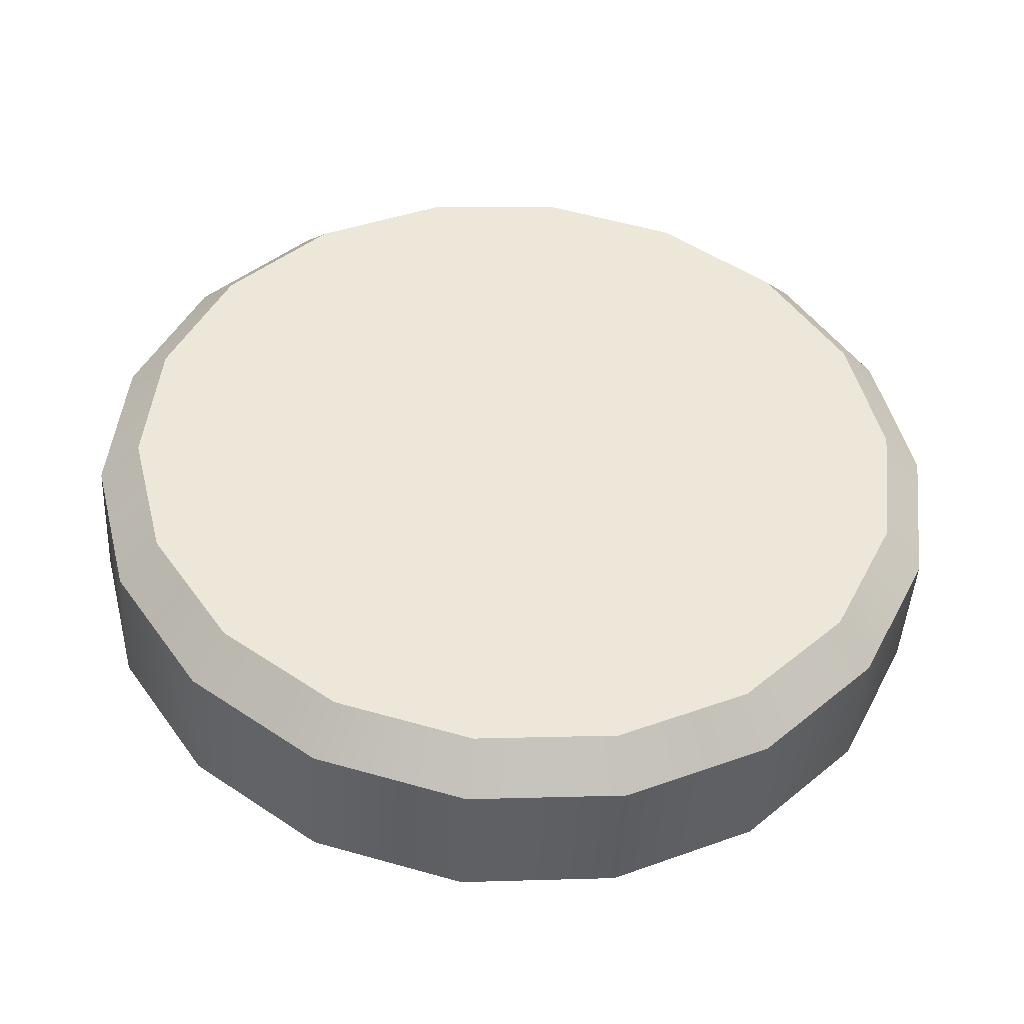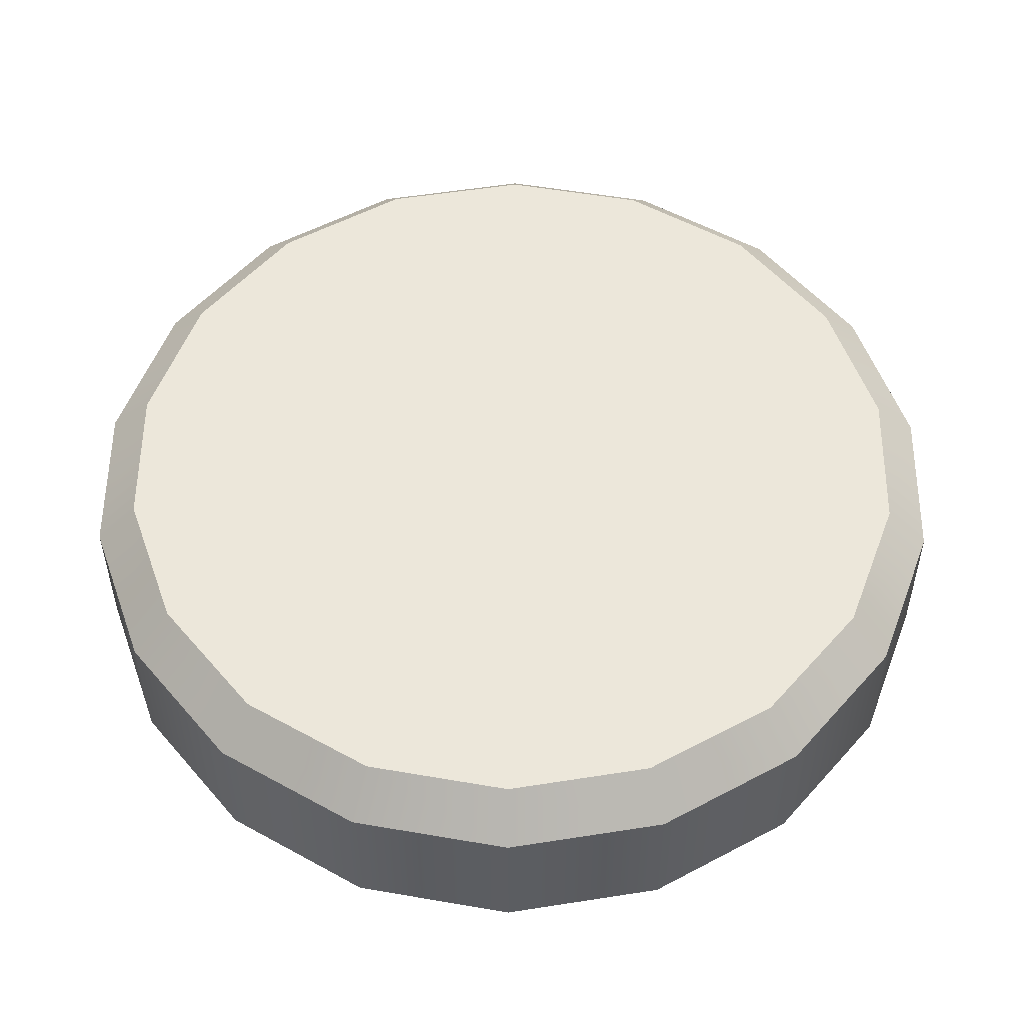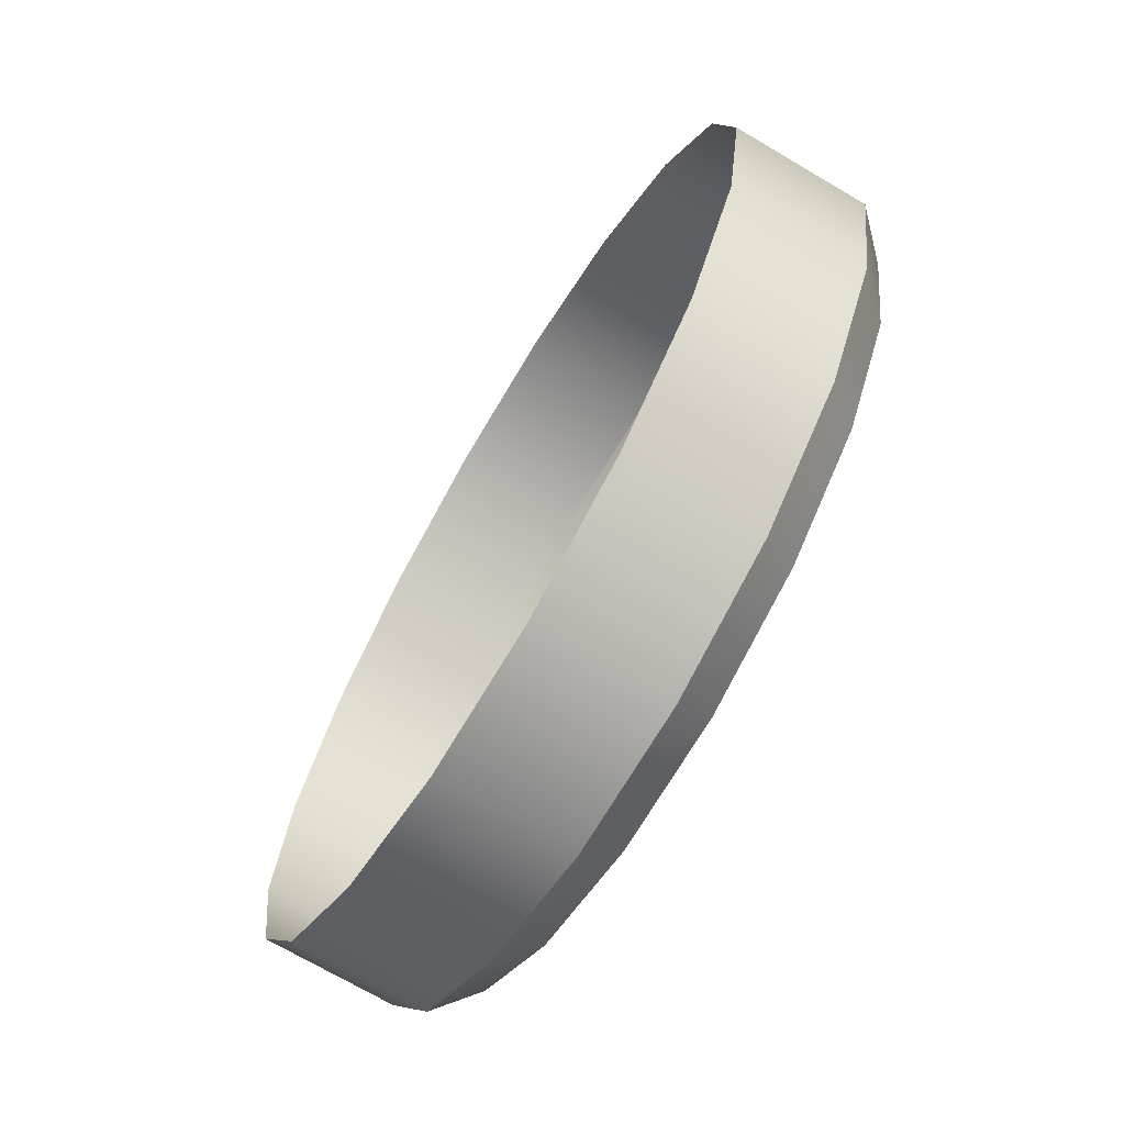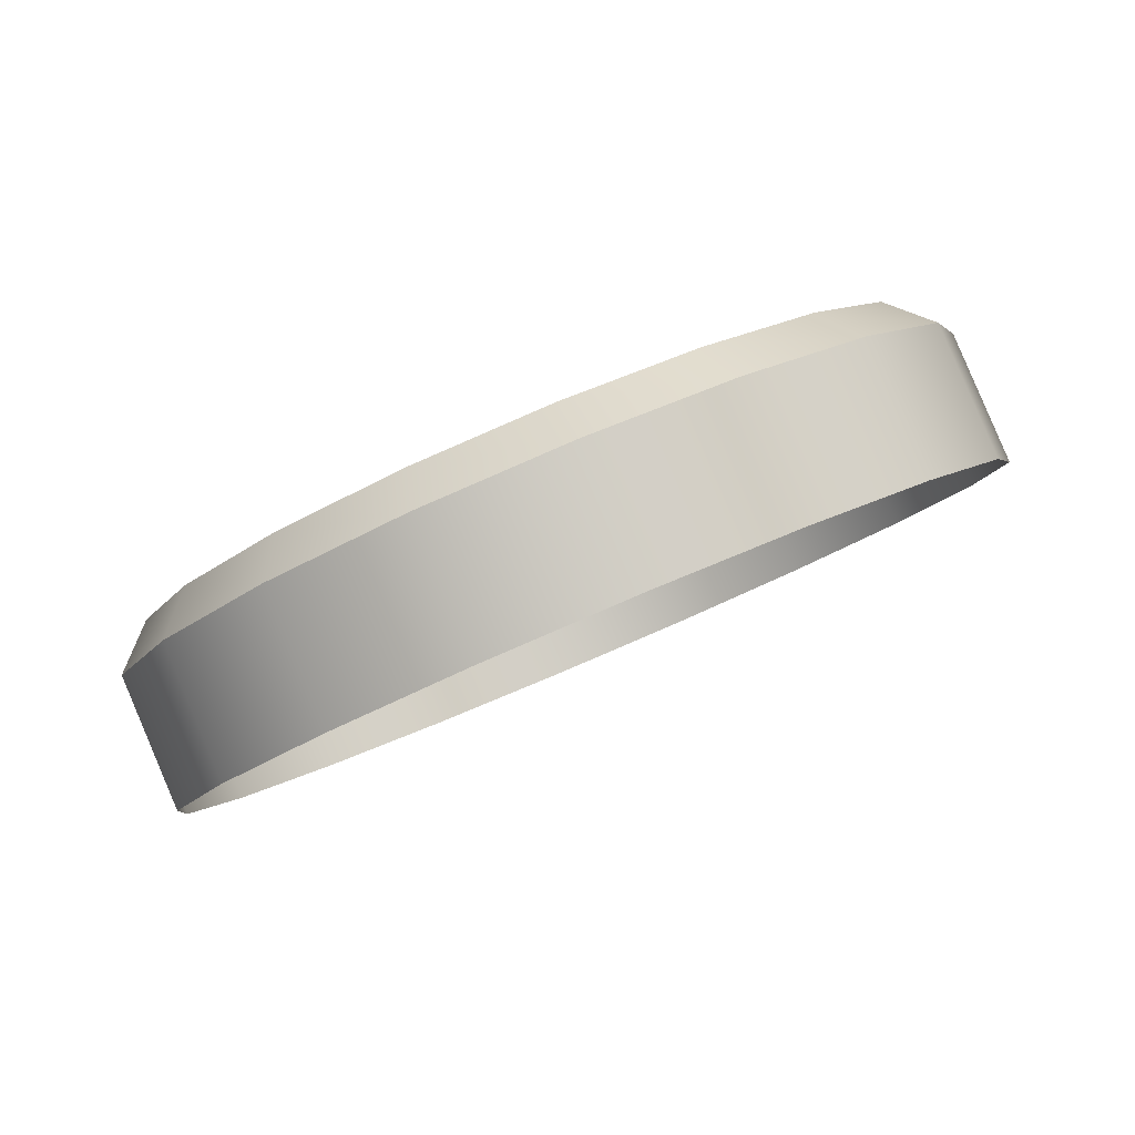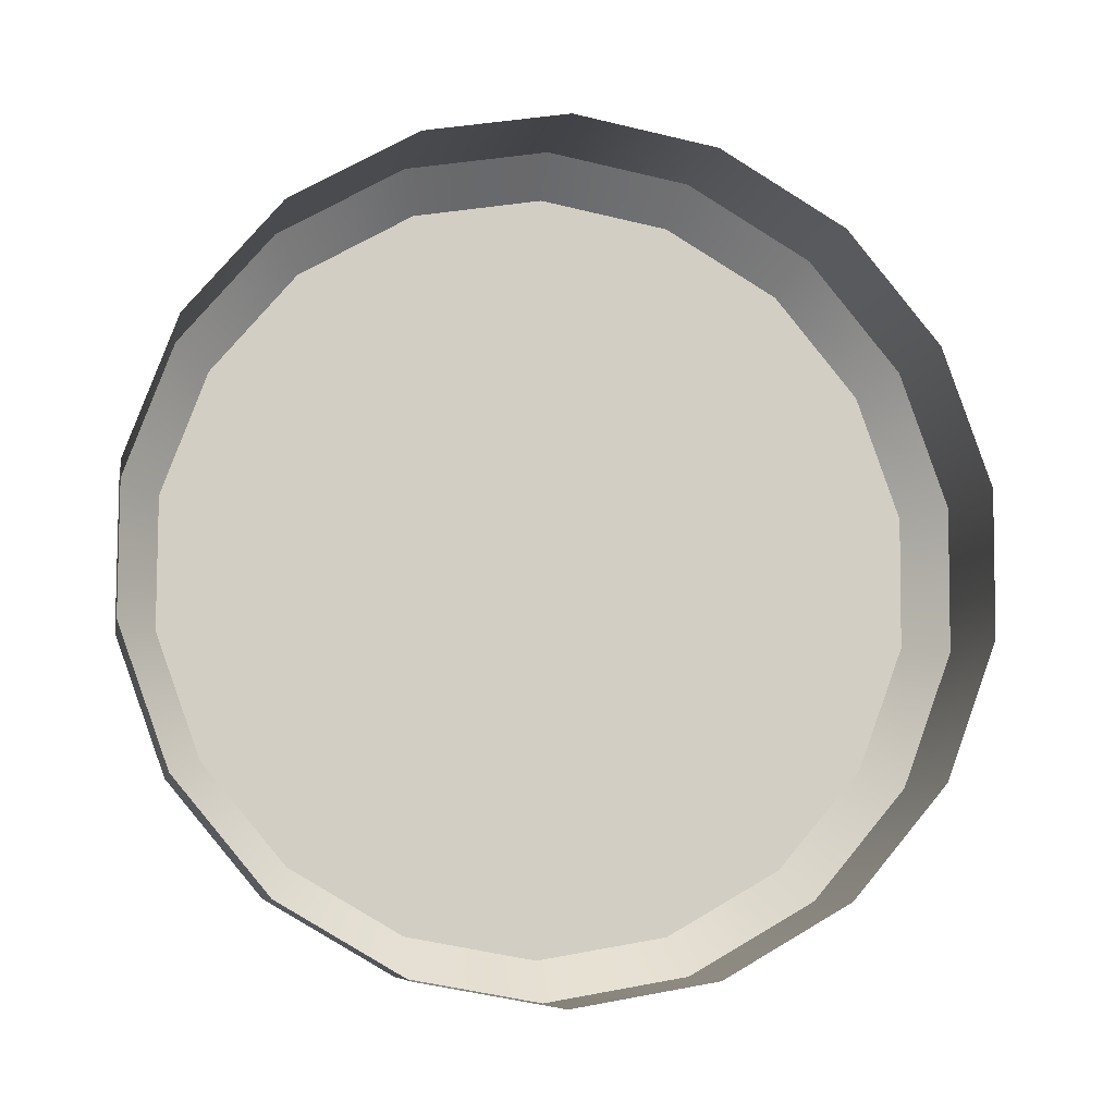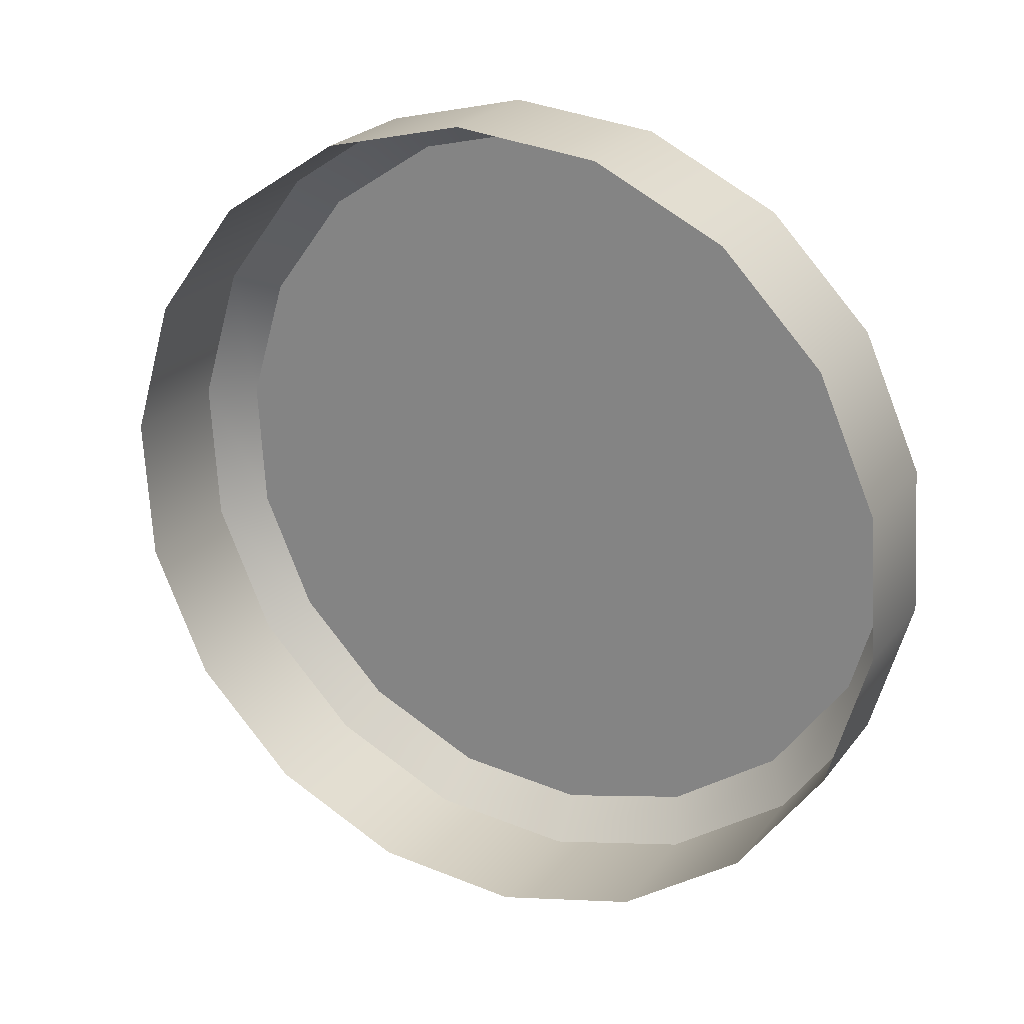
<metadata>
{"format":"obj","ext":"obj","renderer":"f3d","projection":"perspective","resolution":1024,"background":"white","views":[{"elev":74.0,"azim":-83.1,"up":"+Z"},{"elev":26.3,"azim":90.6,"up":"+Z"},{"elev":-70.8,"azim":-93.1,"up":"+Y"},{"elev":-20.2,"azim":148.0,"up":"+Z"},{"elev":-71.8,"azim":-112.6,"up":"+Z"},{"elev":-73.4,"azim":12.1,"up":"+Z"}]}
</metadata>
<code>
v  1.066 -0.0001 -0.8102
v  0.995 0.4472 -0.7748
v  1.183 0.4483 -0.4131
v  1.254 0.001 -0.4485
v  0.793 0.8404 -0.6708
v  0.9814 0.8415 -0.309
v  0.484 1.132 -0.5107
v  0.6724 1.133 -0.149
v  0.1052 1.287 -0.3138
v  0.2936 1.288 0.0479
v  -0.2976 1.287 -0.104
v  -0.1092 1.288 0.2577
v  -0.6759 1.132 0.0935
v  -0.4875 1.133 0.4552
v  -0.984 0.8397 0.2549
v  -0.7956 0.8408 0.6166
v  -1.185 0.4463 0.3607
v  -0.9964 0.4474 0.7224
v  -1.254 -0.0011 0.3981
v  -1.066 0.0001 0.7598
v  -1.183 -0.4483 0.3626
v  -0.995 -0.4472 0.7244
v  -0.9814 -0.8416 0.2586
v  -0.793 -0.8405 0.6203
v  -0.6724 -1.133 0.0985
v  -0.4839 -1.132 0.4602
v  -0.2936 -1.289 -0.0983
v  -0.1052 -1.288 0.2634
v  0.1092 -1.288 -0.3081
v  0.2977 -1.287 0.0536
v  0.4875 -1.133 -0.5056
v  0.6759 -1.132 -0.1439
v  0.7956 -0.8408 -0.667
v  0.9841 -0.8397 -0.3053
v  0.9964 -0.4474 -0.7728
v  1.185 -0.4463 -0.4111
v  1.137 0.4067 -0.2527
v  0.954 0.7631 -0.1585
v  0.6739 1.028 -0.0134
v  0.3307 1.168 0.165
v  -0.0344 1.168 0.3552
v  -0.3772 1.027 0.5342
v  -0.6565 0.7624 0.6804
v  -0.8385 0.4058 0.7763
v  -0.9012 0.0004 0.8102
v  -0.8372 -0.4049 0.7781
v  -0.6541 -0.7613 0.6838
v  -0.374 -1.026 0.5388
v  -0.0307 -1.166 0.3604
v  0.3343 -1.166 0.1702
v  0.6772 -1.025 -0.0088
v  0.9564 -0.7607 -0.1551
v  1.138 -0.4041 -0.2509
v  1.201 0.0013 -0.2849
g status_player
f 1 2 3
f 3 4 1
f 2 5 6
f 6 3 2
f 5 7 8
f 8 6 5
f 7 9 10
f 10 8 7
f 9 11 12
f 12 10 9
f 11 13 14
f 14 12 11
f 13 15 16
f 16 14 13
f 15 17 18
f 18 16 15
f 17 19 20
f 20 18 17
f 19 21 22
f 22 20 19
f 21 23 24
f 24 22 21
f 23 25 26
f 26 24 23
f 25 27 28
f 28 26 25
f 27 29 30
f 30 28 27
f 29 31 32
f 32 30 29
f 31 33 34
f 34 32 31
f 33 35 36
f 36 34 33
f 35 1 4
f 4 36 35
f 37 38 39
f 39 40 41
f 41 42 43
f 39 41 43
f 43 44 45
f 45 46 47
f 43 45 47
f 47 48 49
f 49 50 51
f 47 49 51
f 43 47 51
f 39 43 51
f 51 52 53
f 39 51 53
f 37 39 53
f 54 37 53
f 3 37 54
f 54 4 3
f 6 38 37
f 37 3 6
f 8 39 38
f 38 6 8
f 10 40 39
f 39 8 10
f 12 41 40
f 40 10 12
f 14 42 41
f 41 12 14
f 16 43 42
f 42 14 16
f 18 44 43
f 43 16 18
f 20 45 44
f 44 18 20
f 22 46 45
f 45 20 22
f 24 47 46
f 46 22 24
f 26 48 47
f 47 24 26
f 28 49 48
f 48 26 28
f 30 50 49
f 49 28 30
f 32 51 50
f 50 30 32
f 34 52 51
f 51 32 34
f 36 53 52
f 52 34 36
f 4 54 53
f 53 36 4

</code>
